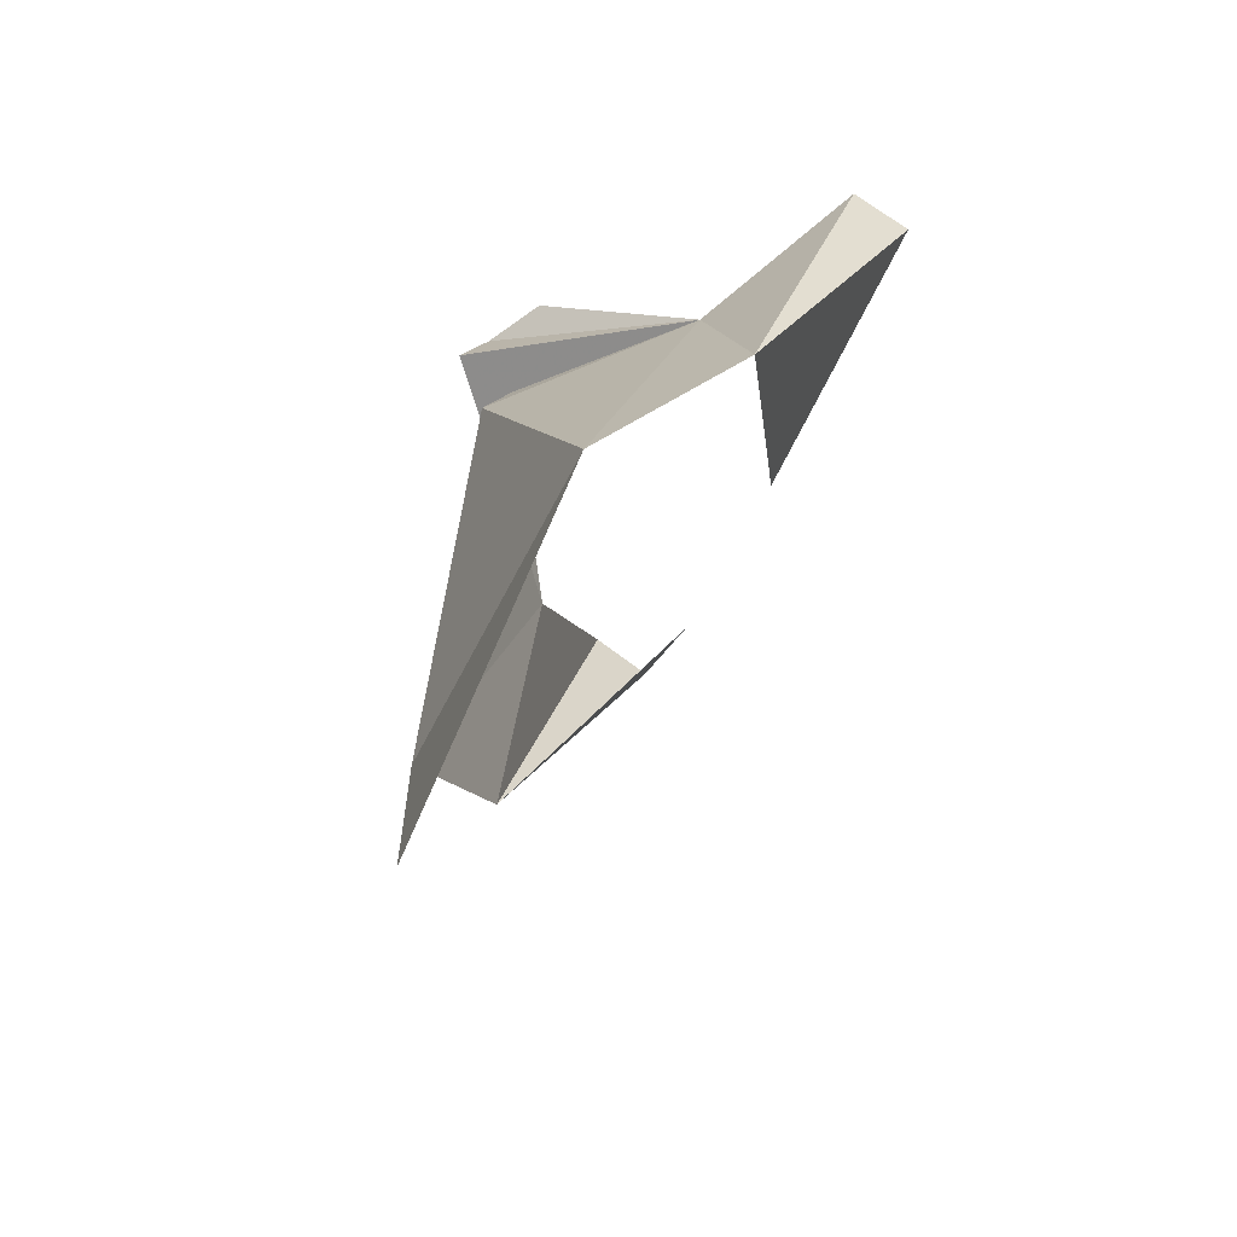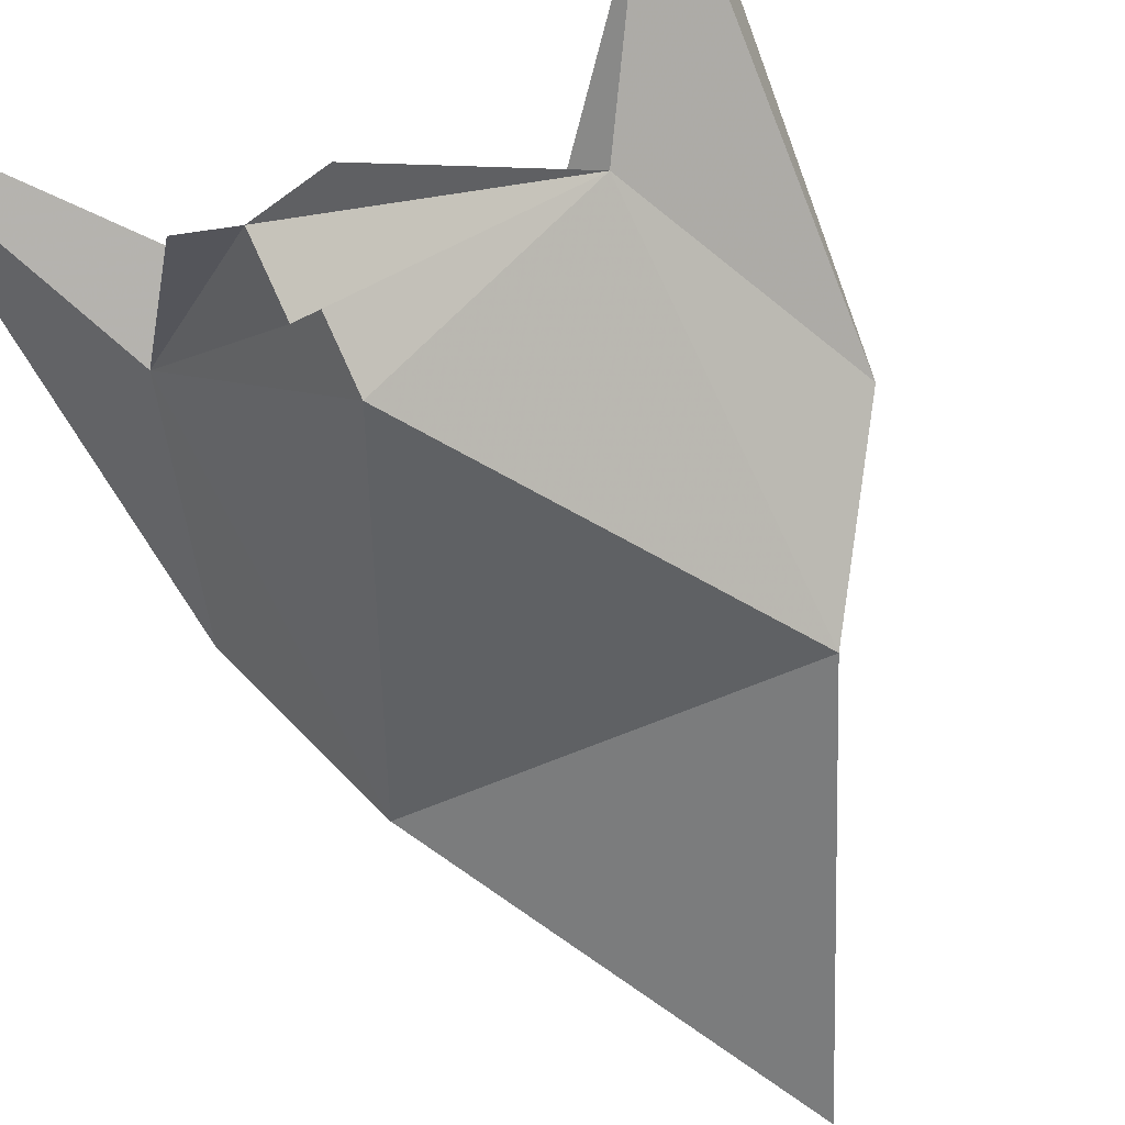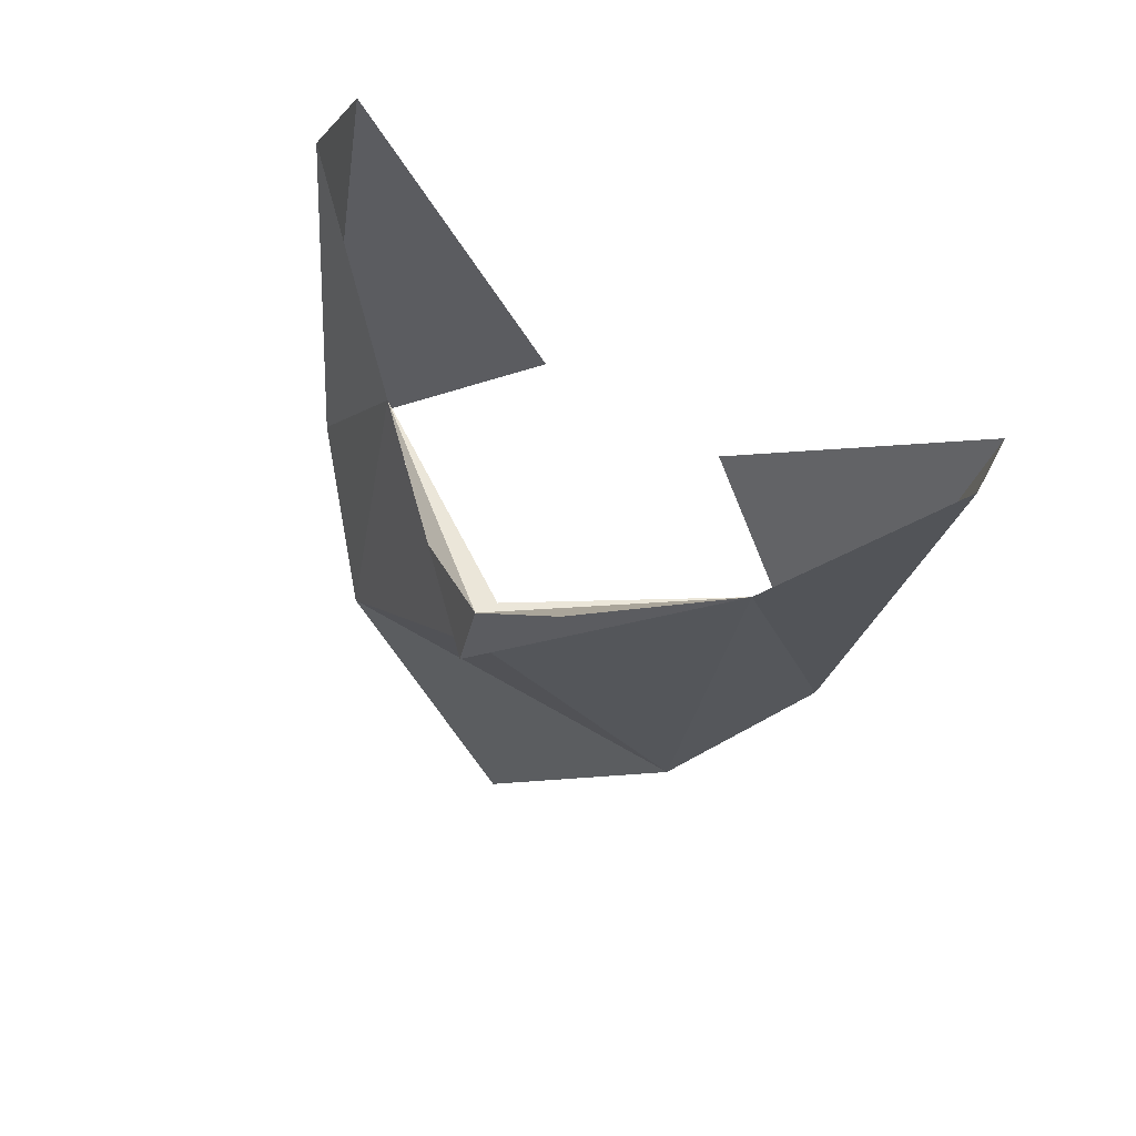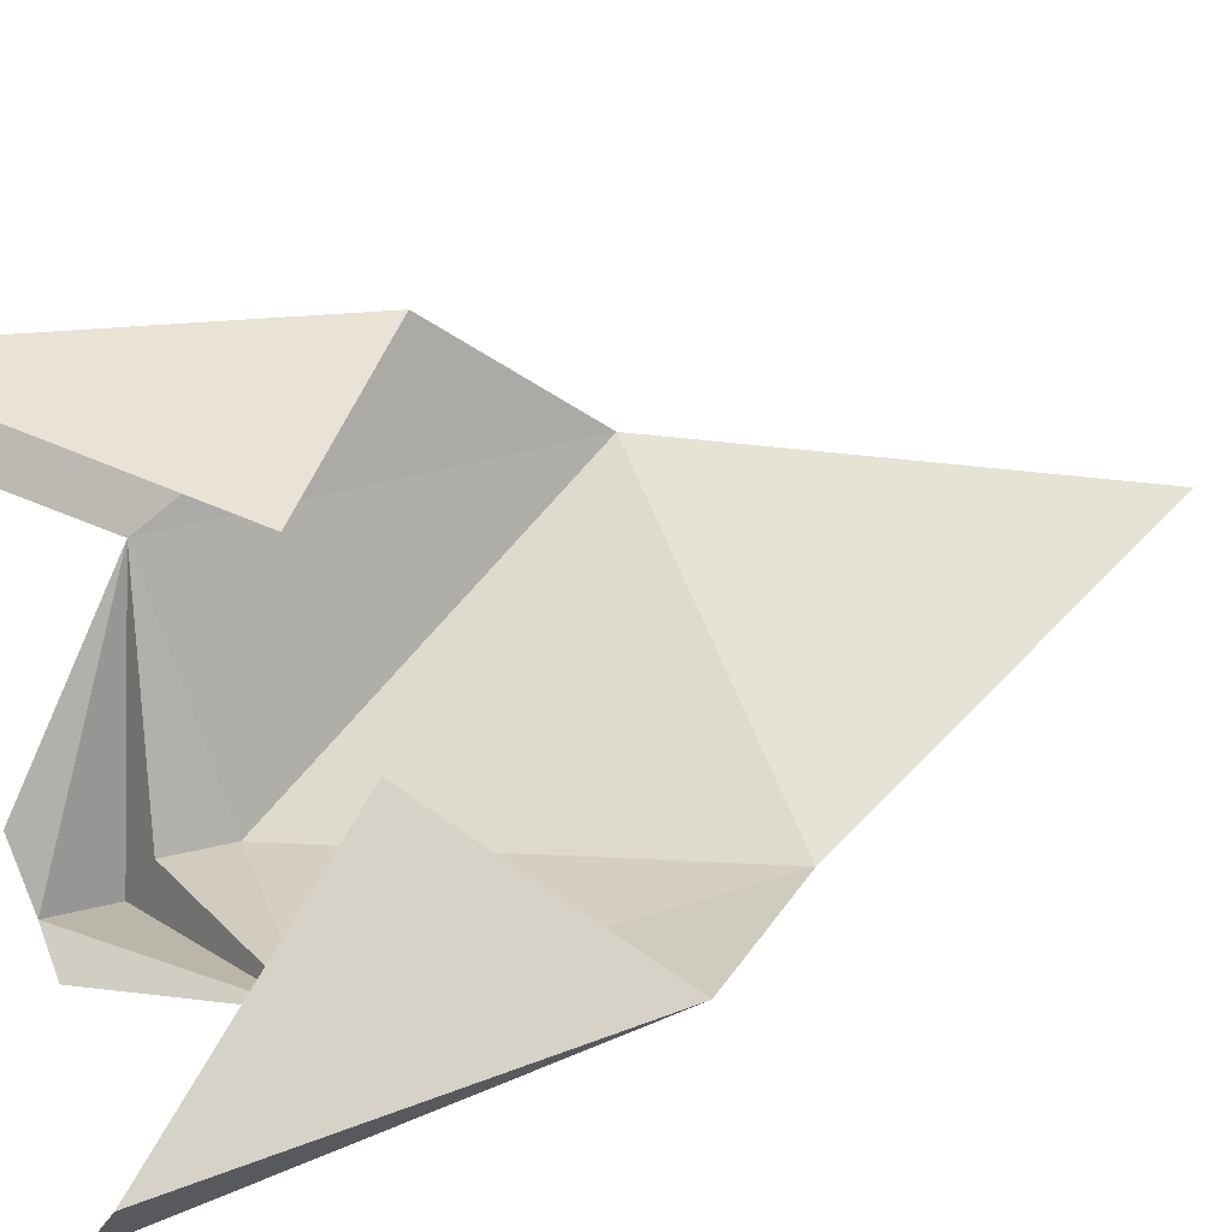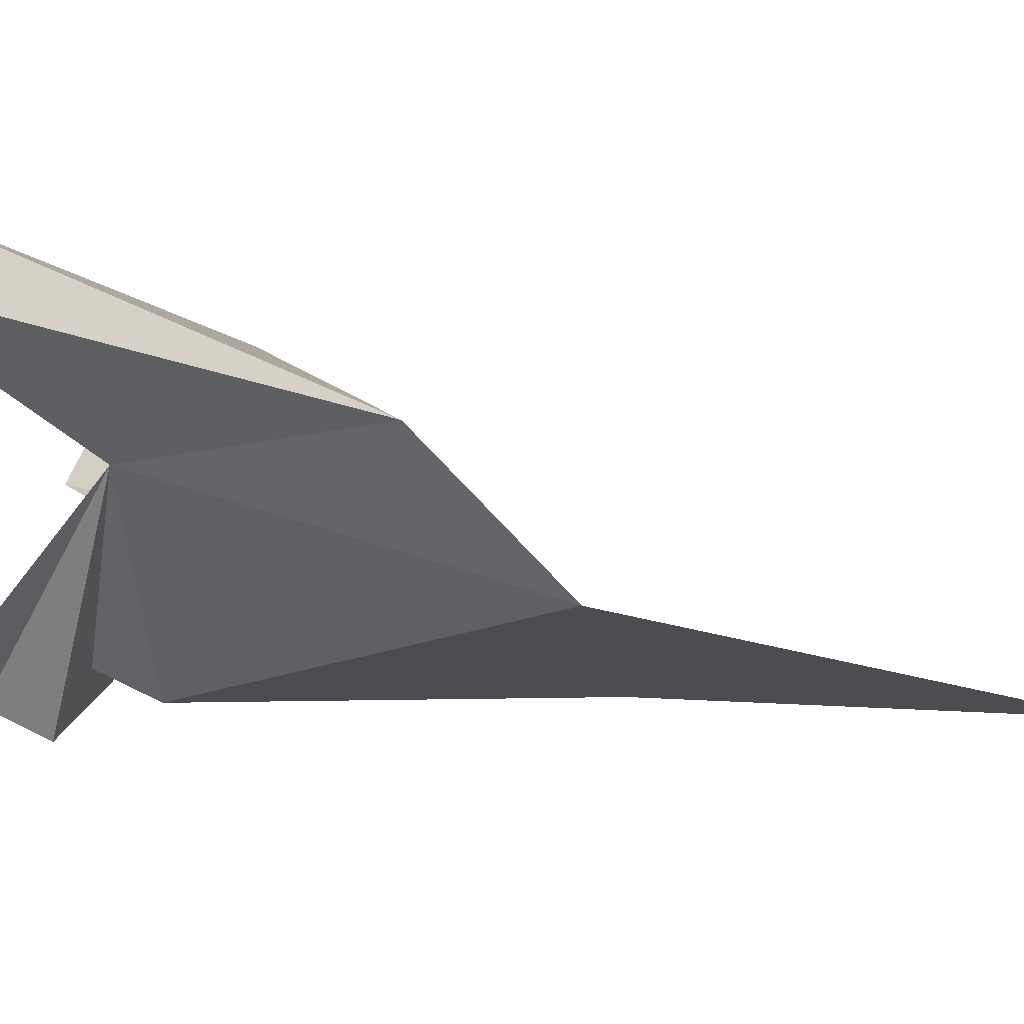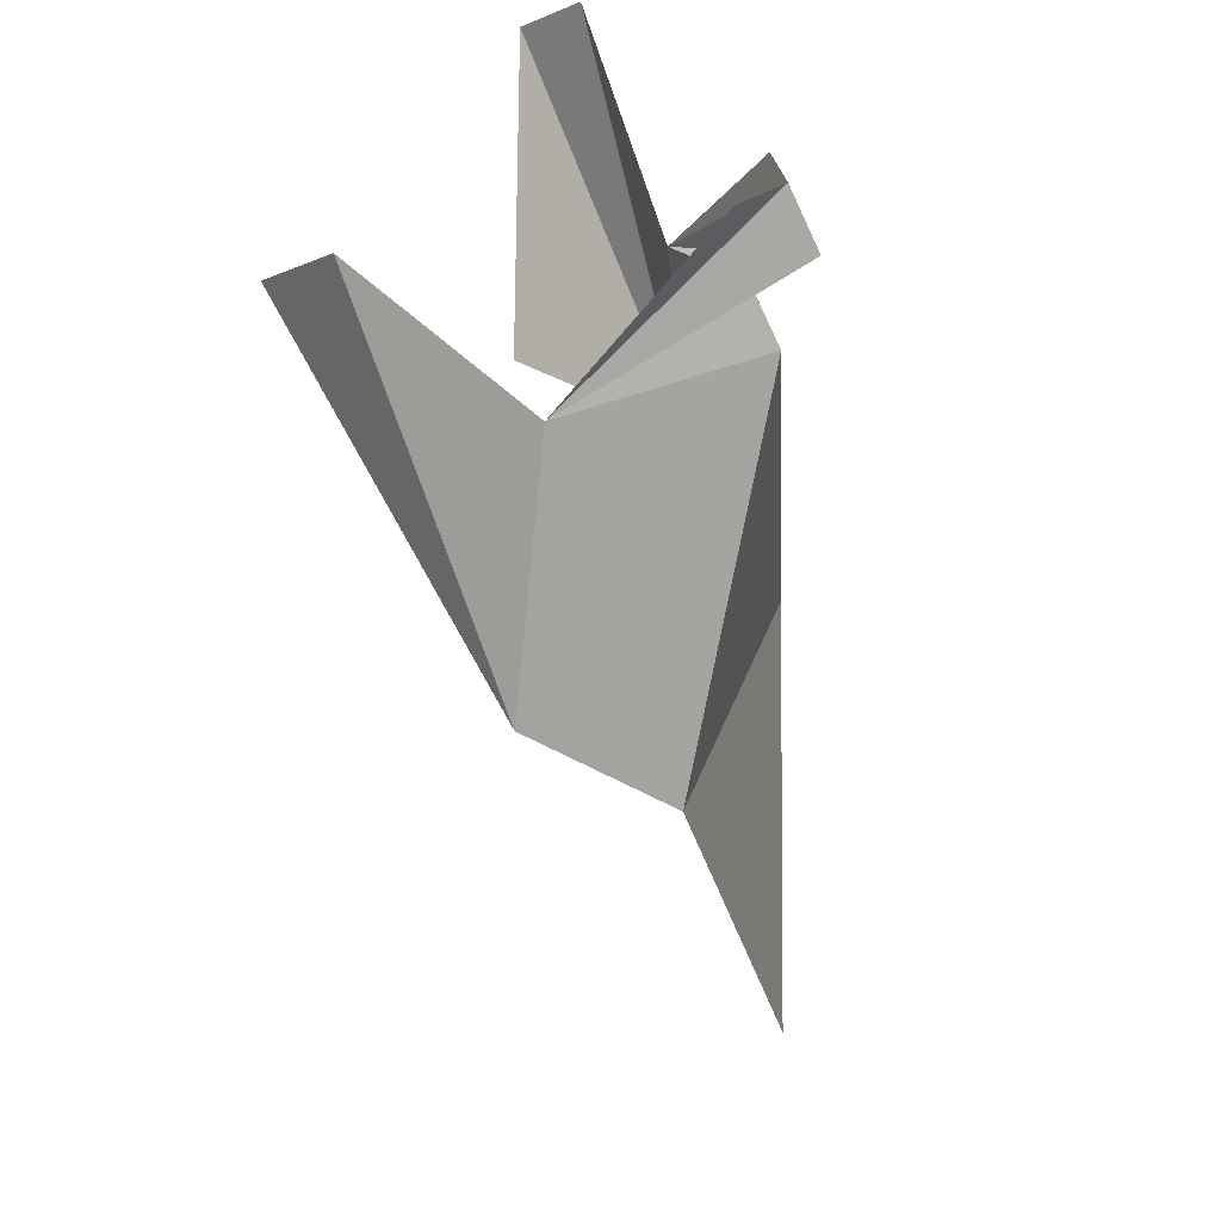
<metadata>
{"format":"obj","ext":"obj","renderer":"f3d","projection":"perspective","resolution":1024,"background":"white","views":[{"elev":-57.7,"azim":-116.0,"up":"+Y"},{"elev":-51.3,"azim":-153.1,"up":"+Z"},{"elev":77.7,"azim":-150.9,"up":"+Y"},{"elev":67.5,"azim":-112.5,"up":"+Z"},{"elev":-14.6,"azim":-82.6,"up":"+Z"},{"elev":32.0,"azim":106.9,"up":"+Y"}]}
</metadata>
<code>
v 0.04688 1.344 -0.1016
v 0 1.344 -0.1406
v 0.04688 1.25 -0.1328
v 0.07031 1.281 -0.1016
v 0.07812 1.391 -0.07031
v 0.07812 1.383 -0.05469
v 0.02344 1.32 -0.07031
v -0.04688 1.25 -0.1328
v -0.04688 1.344 -0.1016
v -0.07031 1.281 -0.1016
v -0.07812 1.391 -0.07031
v -0.07812 1.383 -0.05469
v -0.02344 1.32 -0.07031
v 0 1.367 -0.1484
v 0 1.383 -0.1406
v -0.01562 1.383 -0.1328
v 0.01562 1.383 -0.1328
v 0 1.359 -0.1328
v 0 1.148 -0.1484
f 1 2 3
f 1 3 4
f 1 4 5
f 5 4 4
f 5 4 6
f 6 4 7
f 8 2 9
f 8 9 10
f 10 9 11
f 10 11 12
f 10 12 13
f 9 14 15
f 9 15 16
f 15 1 17
f 1 15 14
f 1 14 18
f 1 18 2
f 2 18 9
f 9 18 14
f 10 11 10
f 2 8 3
f 3 8 19

</code>
